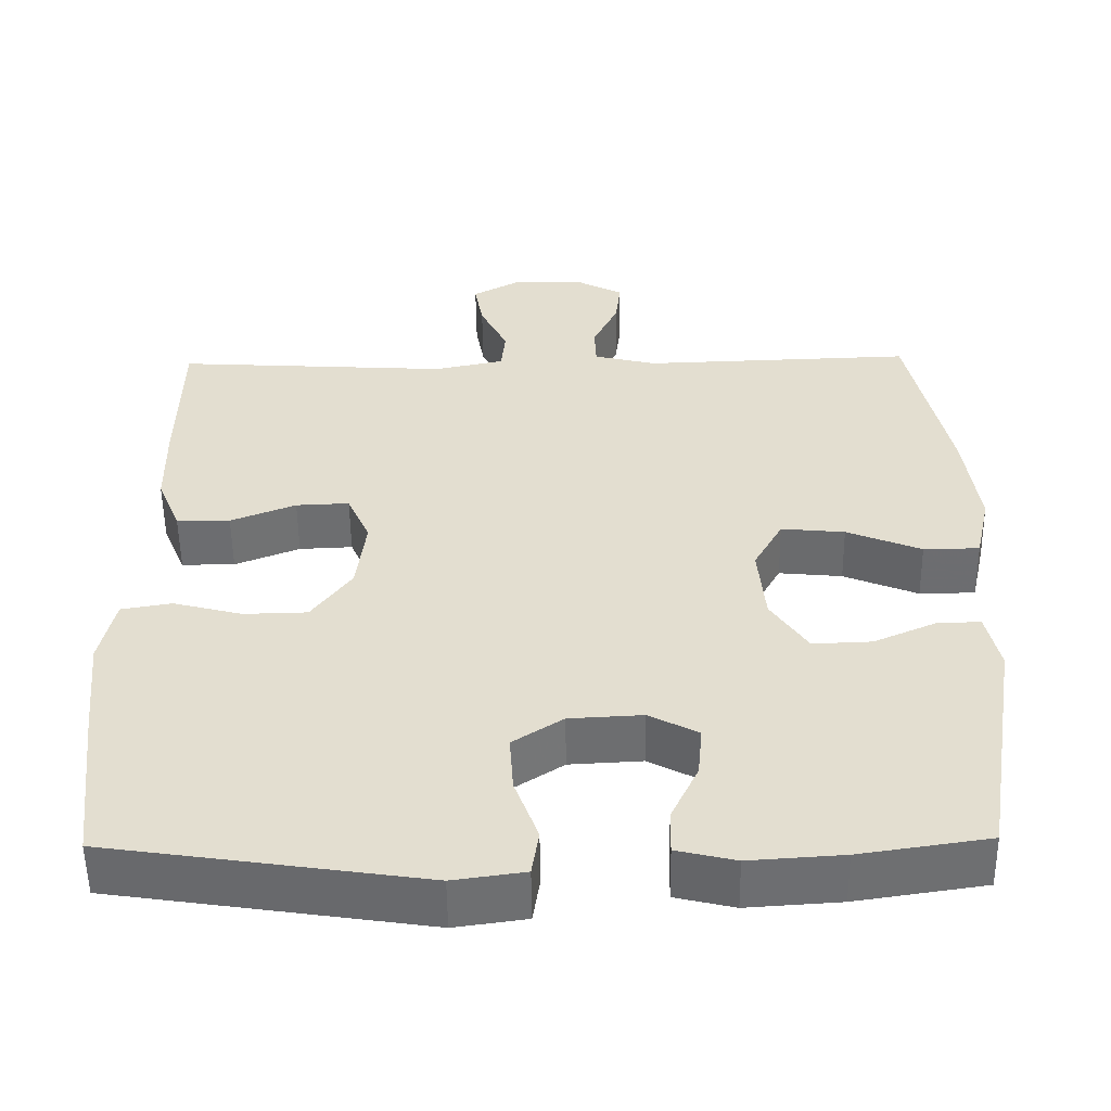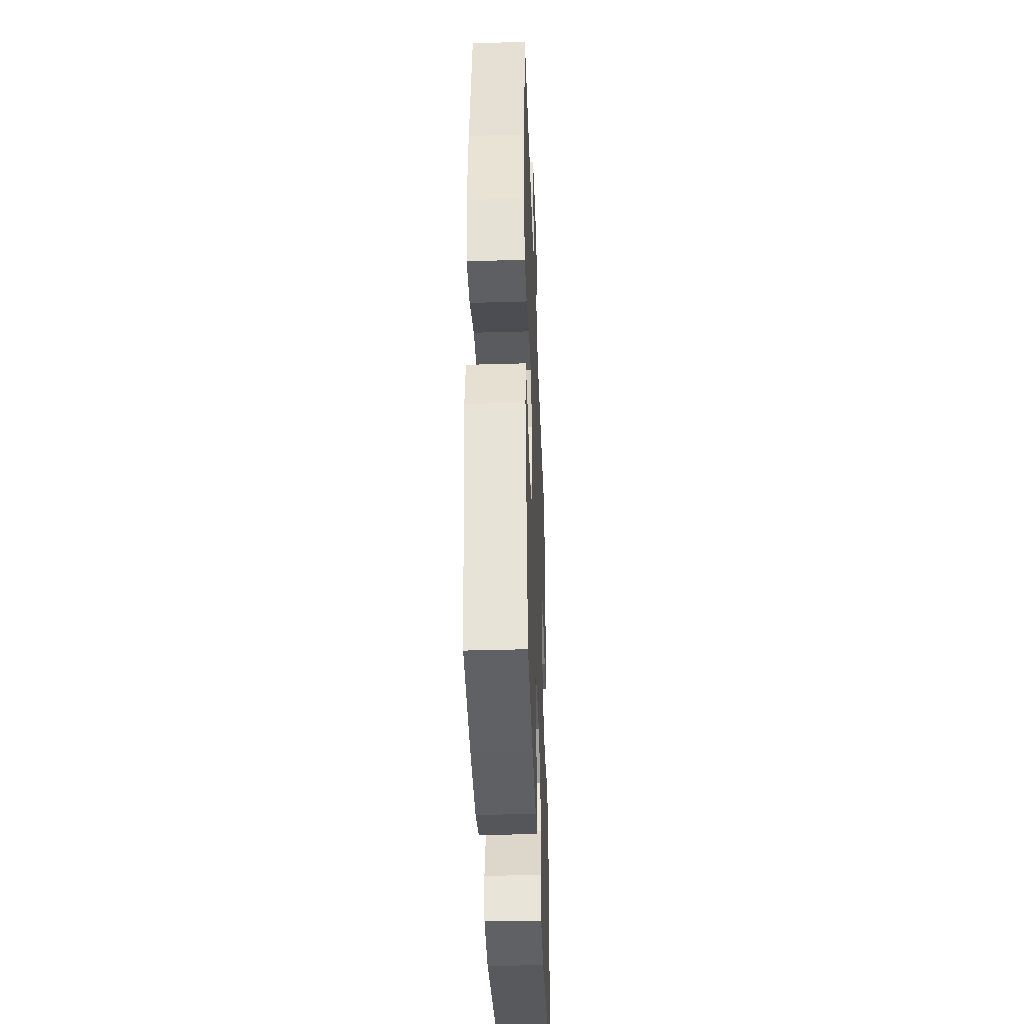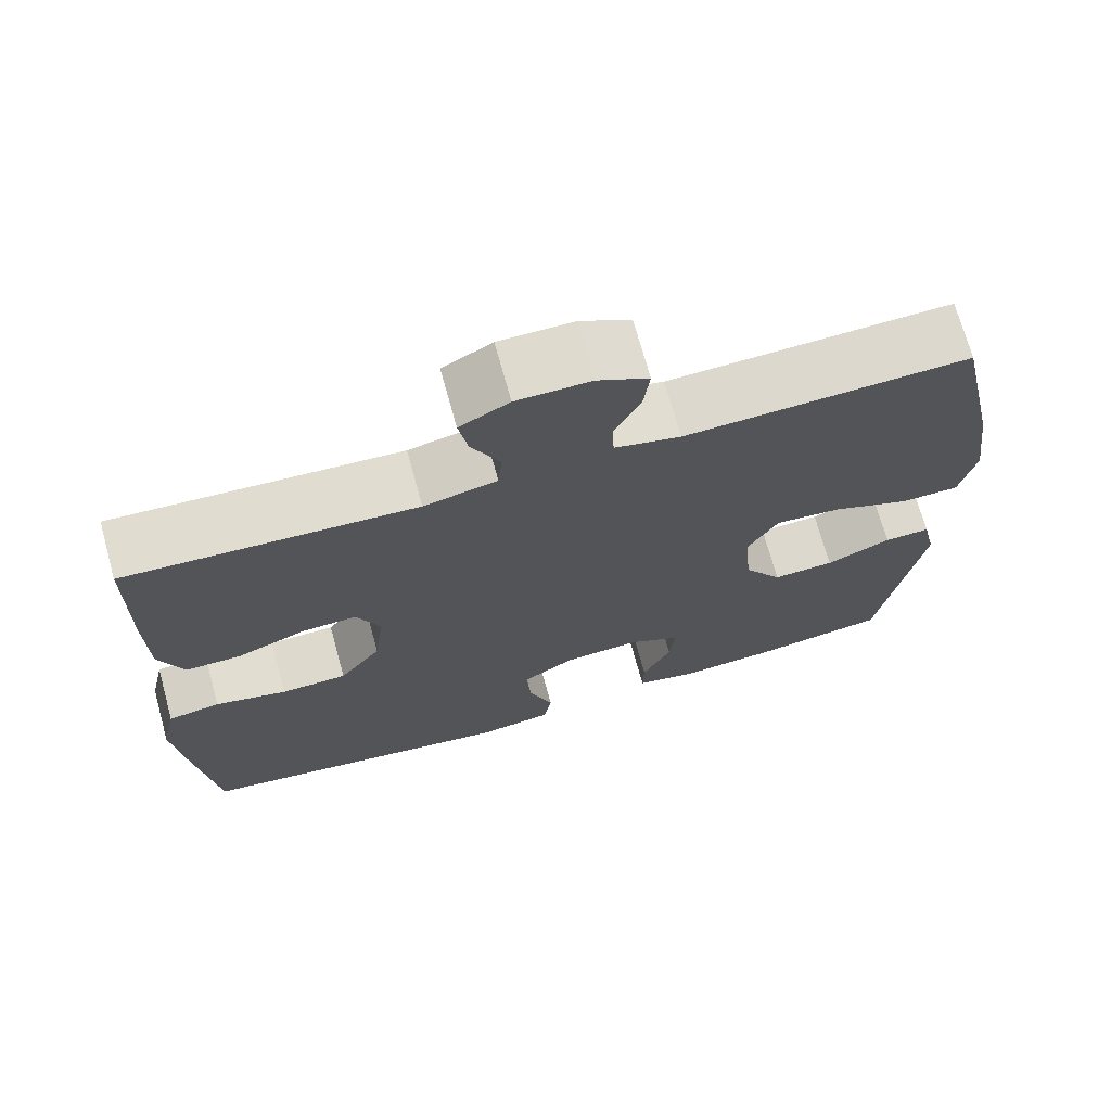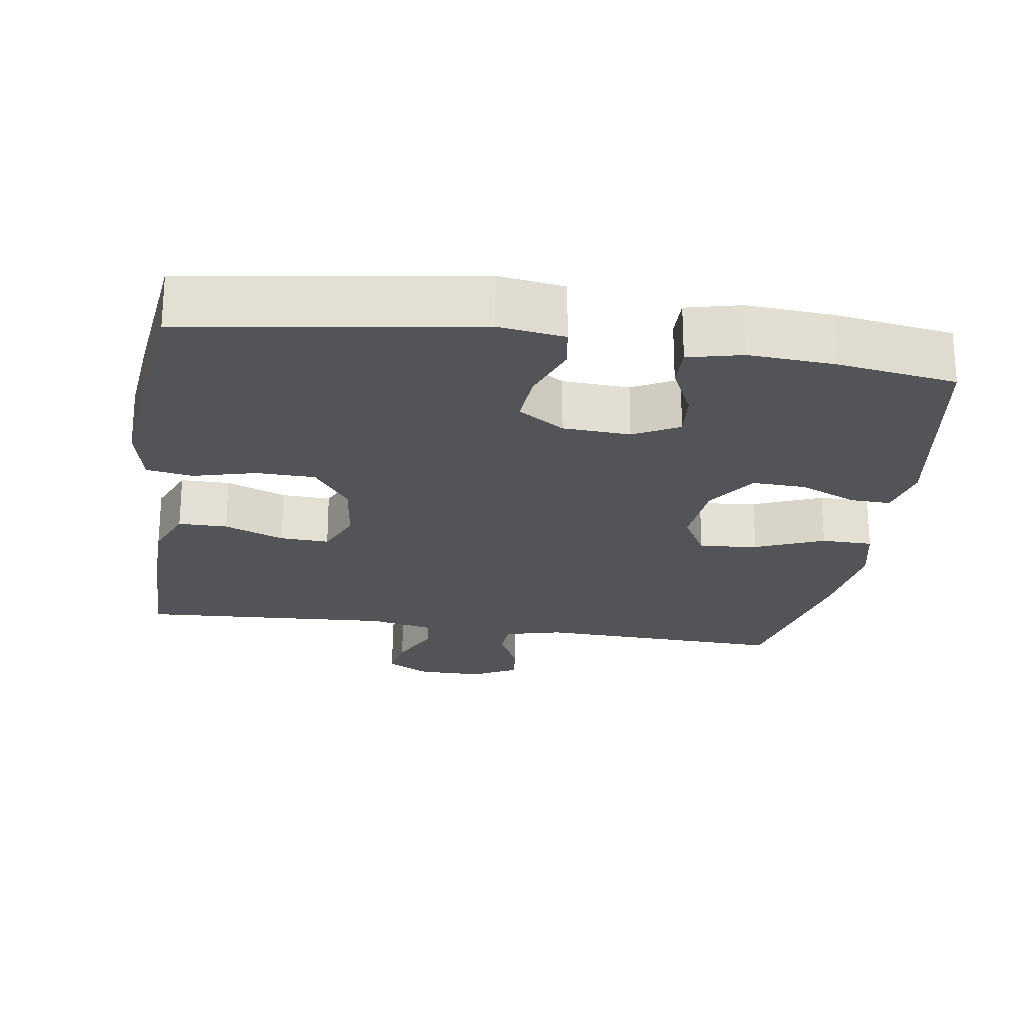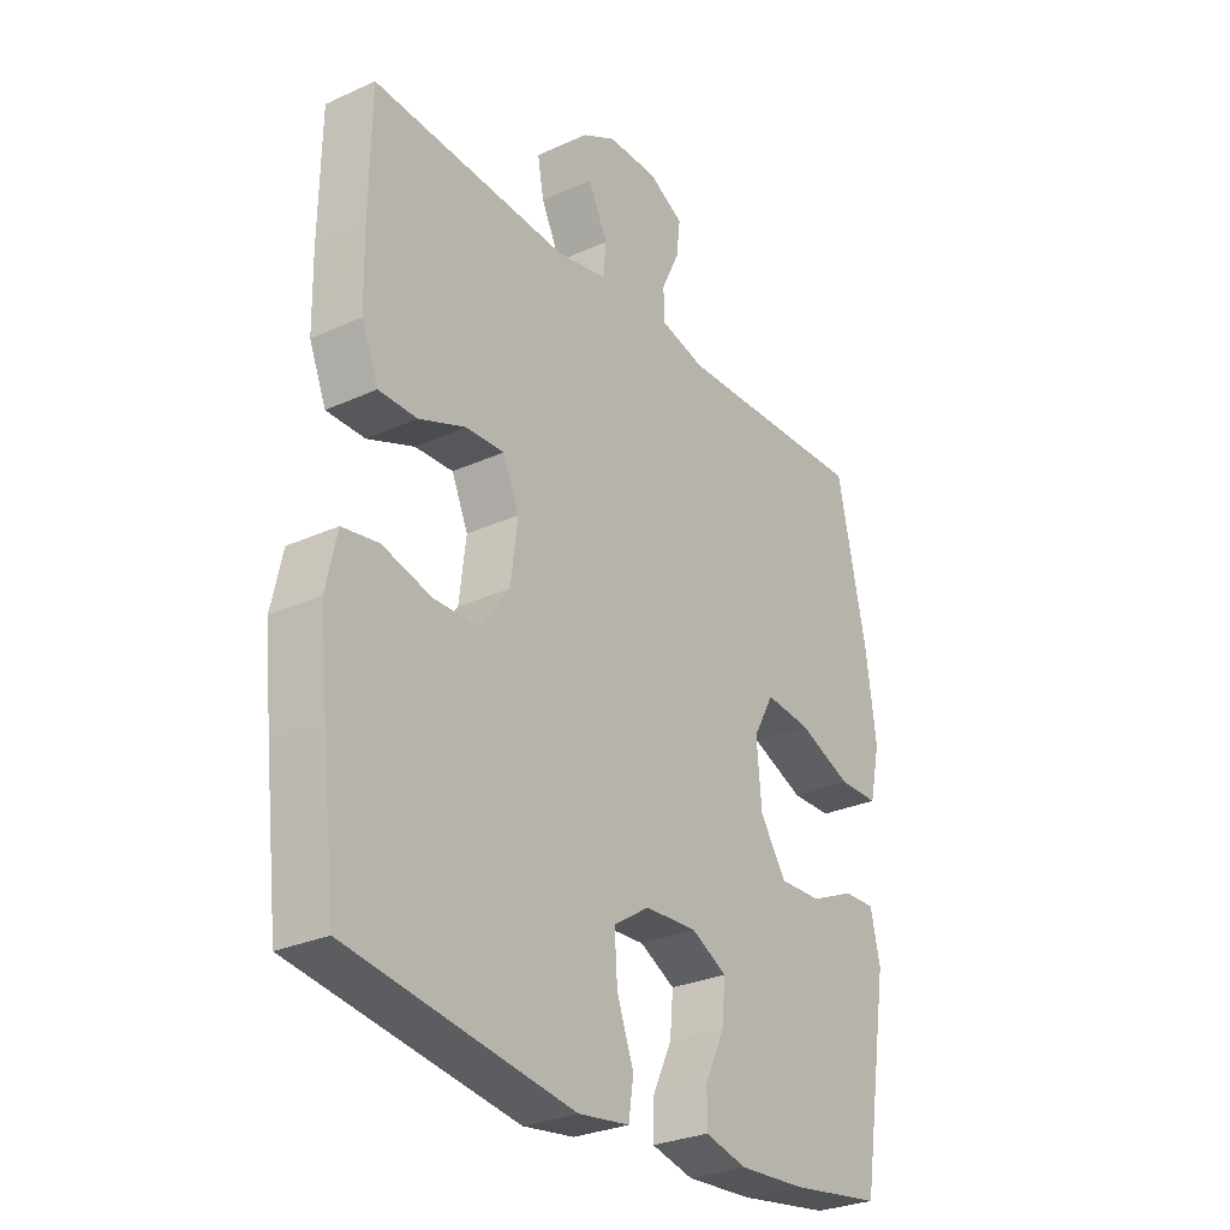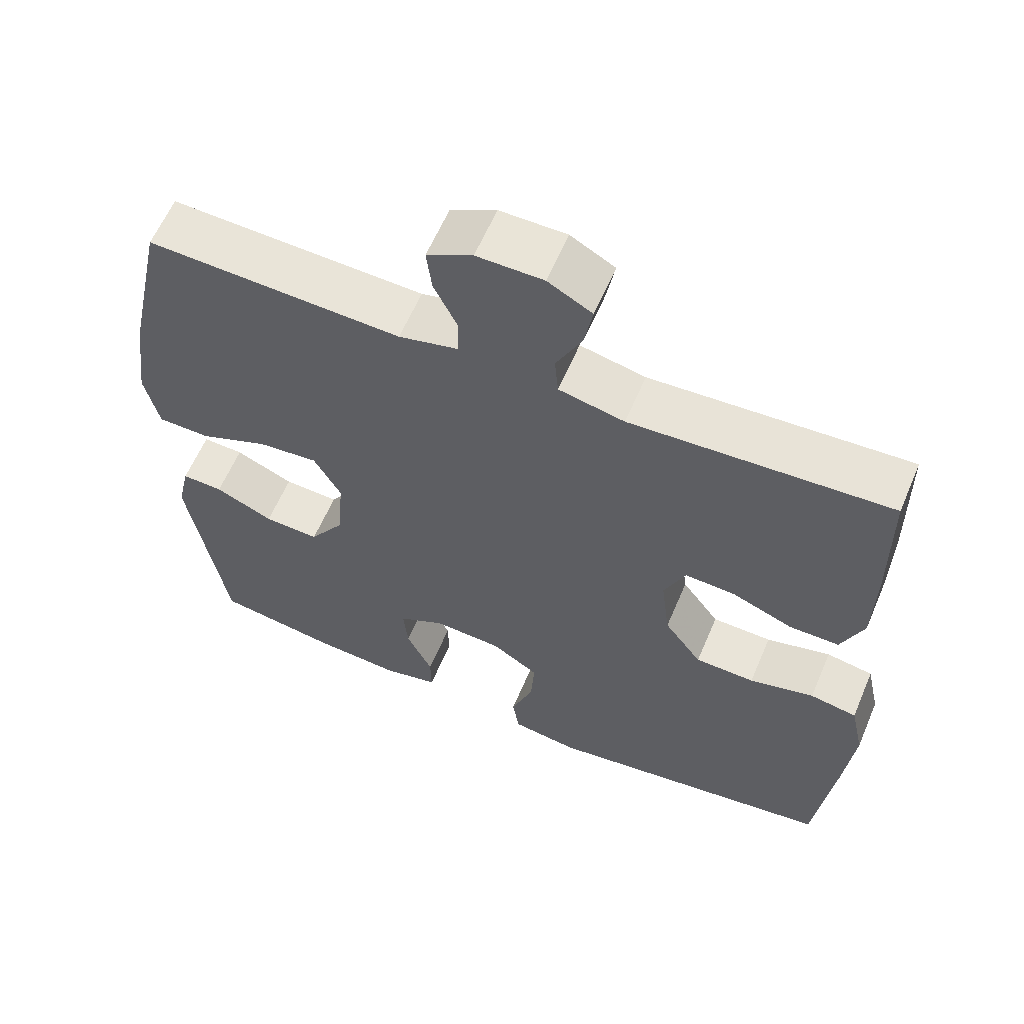
<metadata>
{"format":"obj","ext":"obj","renderer":"f3d","projection":"perspective","resolution":1024,"background":"white","views":[{"elev":-54.0,"azim":-179.3,"up":"+Z"},{"elev":-38.8,"azim":-87.9,"up":"+Z"},{"elev":71.2,"azim":164.6,"up":"+Z"},{"elev":-23.2,"azim":171.4,"up":"+Y"},{"elev":-28.6,"azim":124.3,"up":"+Z"},{"elev":60.8,"azim":23.0,"up":"+Z"}]}
</metadata>
<code>
v 0.5 0.07 -0.5
v 0.101 0.07 -0.56
v 0.01 0.07 -0.547
v 0.001 0.07 -0.488
v 0.031 0.07 -0.406
v 0.036 0.07 -0.332
v -0.028 0.07 -0.29
v -0.121 0.07 -0.285
v -0.184 0.07 -0.318
v -0.178 0.07 -0.384
v -0.143 0.07 -0.458
v -0.142 0.07 -0.515
v -0.217 0.07 -0.533
v -0.336 0.07 -0.525
v -0.5 0.07 -0.5
v -0.55 0.07 -0.19
v -0.533 0.07 -0.114
v -0.477 0.07 -0.116
v -0.398 0.07 -0.151
v -0.323 0.07 -0.154
v -0.276 0.07 -0.084
v -0.267 0.07 0.017
v -0.304 0.07 0.084
v -0.385 0.07 0.076
v -0.48 0.07 0.037
v -0.551 0.07 0.038
v -0.57 0.07 0.124
v -0.552 0.07 0.259
v -0.5 0.07 0.5
v -0.154 0.07 0.488
v -0.074 0.07 0.508
v -0.072 0.07 0.56
v -0.104 0.07 0.627
v -0.111 0.07 0.686
v -0.049 0.07 0.719
v 0.041 0.07 0.719
v 0.101 0.07 0.686
v 0.09 0.07 0.624
v 0.055 0.07 0.553
v 0.06 0.07 0.498
v 0.149 0.07 0.479
v 0.5 0.07 0.5
v 0.503 0.07 0.304
v 0.501 0.07 0.188
v 0.471 0.07 0.115
v 0.403 0.07 0.115
v 0.32 0.07 0.148
v 0.252 0.07 0.151
v 0.223 0.07 0.085
v 0.235 0.07 -0.012
v 0.286 0.07 -0.082
v 0.367 0.07 -0.084
v 0.455 0.07 -0.061
v 0.519 0.07 -0.072
v 0.538 0.07 -0.159
v 0.525 0.07 -0.288
v 0.5 0 -0.5
v 0.101 0 -0.56
v 0.01 0 -0.547
v 0.001 0 -0.488
v 0.031 0 -0.406
v 0.036 0 -0.332
v -0.028 0 -0.29
v -0.121 0 -0.285
v -0.184 0 -0.318
v -0.178 0 -0.384
v -0.143 0 -0.458
v -0.142 0 -0.515
v -0.217 0 -0.533
v -0.336 0 -0.525
v -0.5 0 -0.5
v -0.55 0 -0.19
v -0.533 0 -0.114
v -0.477 0 -0.116
v -0.398 0 -0.151
v -0.323 0 -0.154
v -0.276 0 -0.084
v -0.267 0 0.017
v -0.304 0 0.084
v -0.385 0 0.076
v -0.48 0 0.037
v -0.551 0 0.038
v -0.57 0 0.124
v -0.552 0 0.259
v -0.5 0 0.5
v -0.154 0 0.488
v -0.074 0 0.508
v -0.072 0 0.56
v -0.104 0 0.627
v -0.111 0 0.686
v -0.049 0 0.719
v 0.041 0 0.719
v 0.101 0 0.686
v 0.09 0 0.624
v 0.055 0 0.553
v 0.06 0 0.498
v 0.149 0 0.479
v 0.5 0 0.5
v 0.503 0 0.304
v 0.501 0 0.188
v 0.471 0 0.115
v 0.403 0 0.115
v 0.32 0 0.148
v 0.252 0 0.151
v 0.223 0 0.085
v 0.235 0 -0.012
v 0.286 0 -0.082
v 0.367 0 -0.084
v 0.455 0 -0.061
v 0.519 0 -0.072
v 0.538 0 -0.159
v 0.525 0 -0.288
f 3 4 5
f 2 3 5
f 1 2 5
f 56 1 5
f 55 56 5
f 54 55 5
f 53 54 5
f 52 53 5
f 51 52 5 6
f 50 51 6 7
f 49 50 7 8
f 48 49 8 9
f 45 46 47
f 44 45 47
f 43 44 47
f 42 43 47
f 41 42 47
f 40 41 47 48
f 37 38 39
f 36 37 39
f 35 36 39
f 34 35 39
f 33 34 39
f 32 33 39
f 31 32 39 40
f 40 48 9
f 31 40 9
f 30 31 9
f 28 29 30
f 27 28 30
f 26 27 30
f 25 26 30
f 24 25 30
f 17 18 19
f 16 17 19
f 15 16 19
f 14 15 19
f 13 14 19
f 12 13 19
f 11 12 19
f 10 11 19
f 9 10 19 20
f 23 24 30
f 22 23 30
f 21 22 30 9
f 9 20 21
f 61 60 59
f 61 59 58
f 61 58 57
f 61 57 112
f 61 112 111
f 61 111 110
f 61 110 109
f 61 109 108
f 62 61 108 107
f 63 62 107 106
f 64 63 106 105
f 65 64 105 104
f 103 102 101
f 103 101 100
f 103 100 99
f 103 99 98
f 103 98 97
f 104 103 97 96
f 95 94 93
f 95 93 92
f 95 92 91
f 95 91 90
f 95 90 89
f 95 89 88
f 96 95 88 87
f 65 104 96
f 65 96 87
f 65 87 86
f 86 85 84
f 86 84 83
f 86 83 82
f 86 82 81
f 86 81 80
f 75 74 73
f 75 73 72
f 75 72 71
f 75 71 70
f 75 70 69
f 75 69 68
f 75 68 67
f 75 67 66
f 76 75 66 65
f 86 80 79
f 86 79 78
f 65 86 78 77
f 77 76 65
f 1 57 58 2
f 2 58 59 3
f 3 59 60 4
f 4 60 61 5
f 5 61 62 6
f 6 62 63 7
f 7 63 64 8
f 8 64 65 9
f 9 65 66 10
f 10 66 67 11
f 11 67 68 12
f 12 68 69 13
f 13 69 70 14
f 14 70 71 15
f 15 71 72 16
f 16 72 73 17
f 17 73 74 18
f 18 74 75 19
f 19 75 76 20
f 20 76 77 21
f 21 77 78 22
f 22 78 79 23
f 23 79 80 24
f 24 80 81 25
f 25 81 82 26
f 26 82 83 27
f 27 83 84 28
f 28 84 85 29
f 29 85 86 30
f 30 86 87 31
f 31 87 88 32
f 32 88 89 33
f 33 89 90 34
f 34 90 91 35
f 35 91 92 36
f 36 92 93 37
f 37 93 94 38
f 38 94 95 39
f 39 95 96 40
f 40 96 97 41
f 41 97 98 42
f 42 98 99 43
f 43 99 100 44
f 44 100 101 45
f 45 101 102 46
f 46 102 103 47
f 47 103 104 48
f 48 104 105 49
f 49 105 106 50
f 50 106 107 51
f 51 107 108 52
f 52 108 109 53
f 53 109 110 54
f 54 110 111 55
f 55 111 112 56
f 56 112 57 1

</code>
